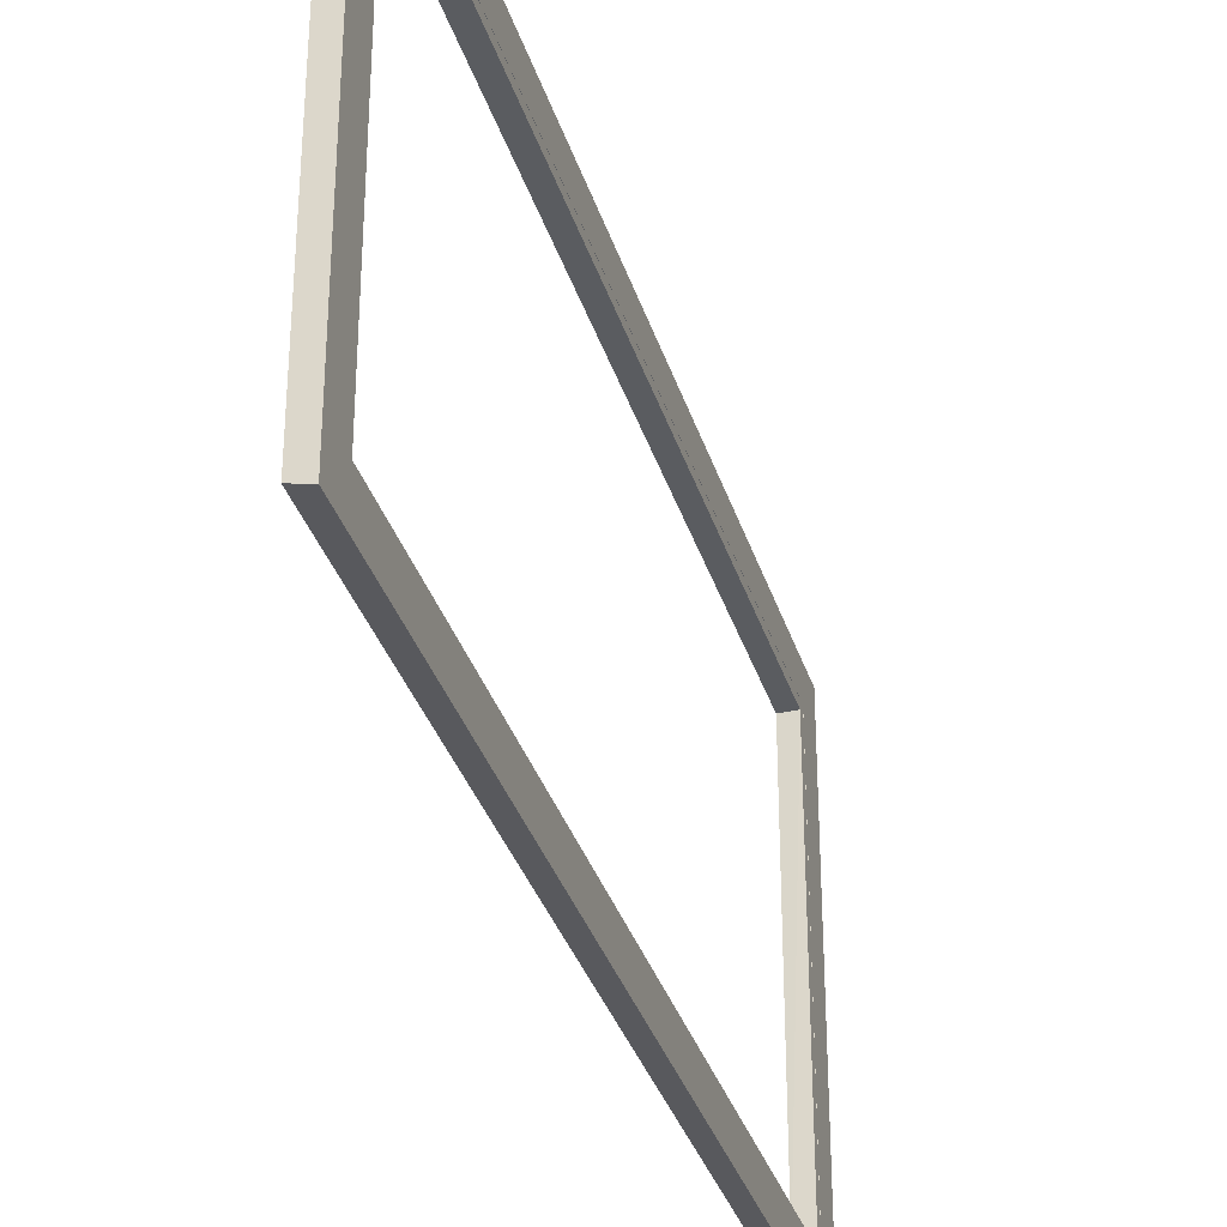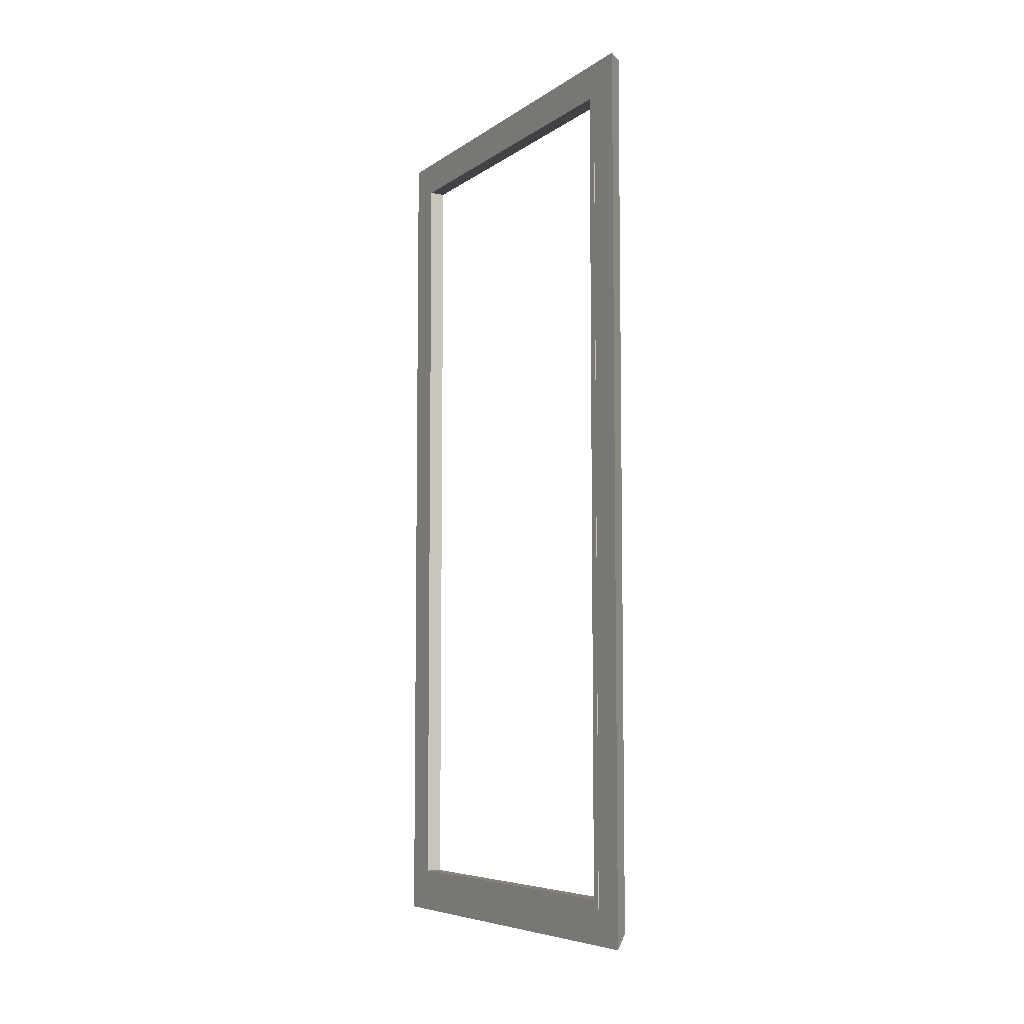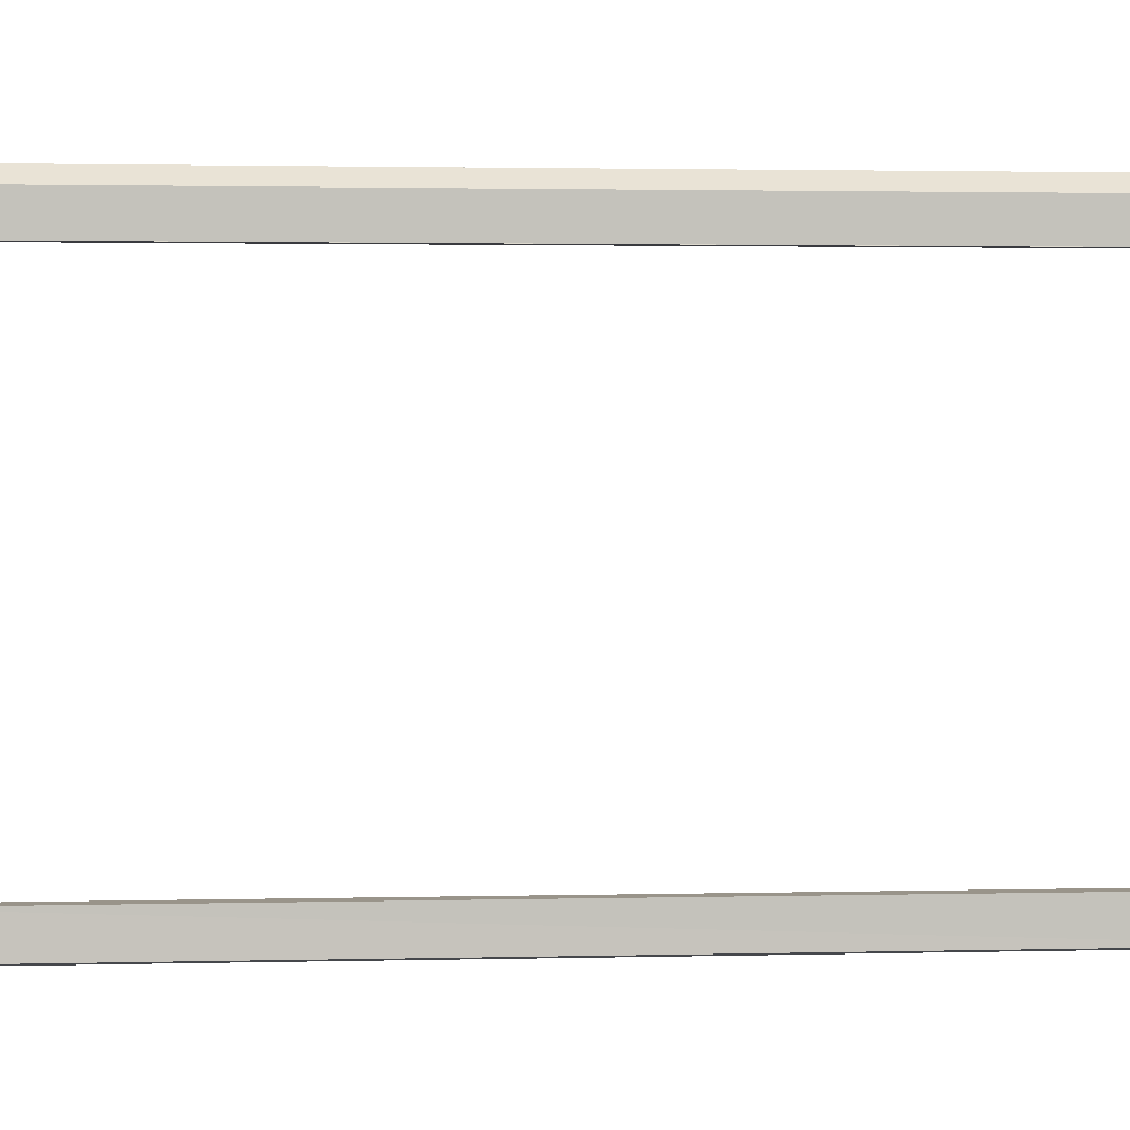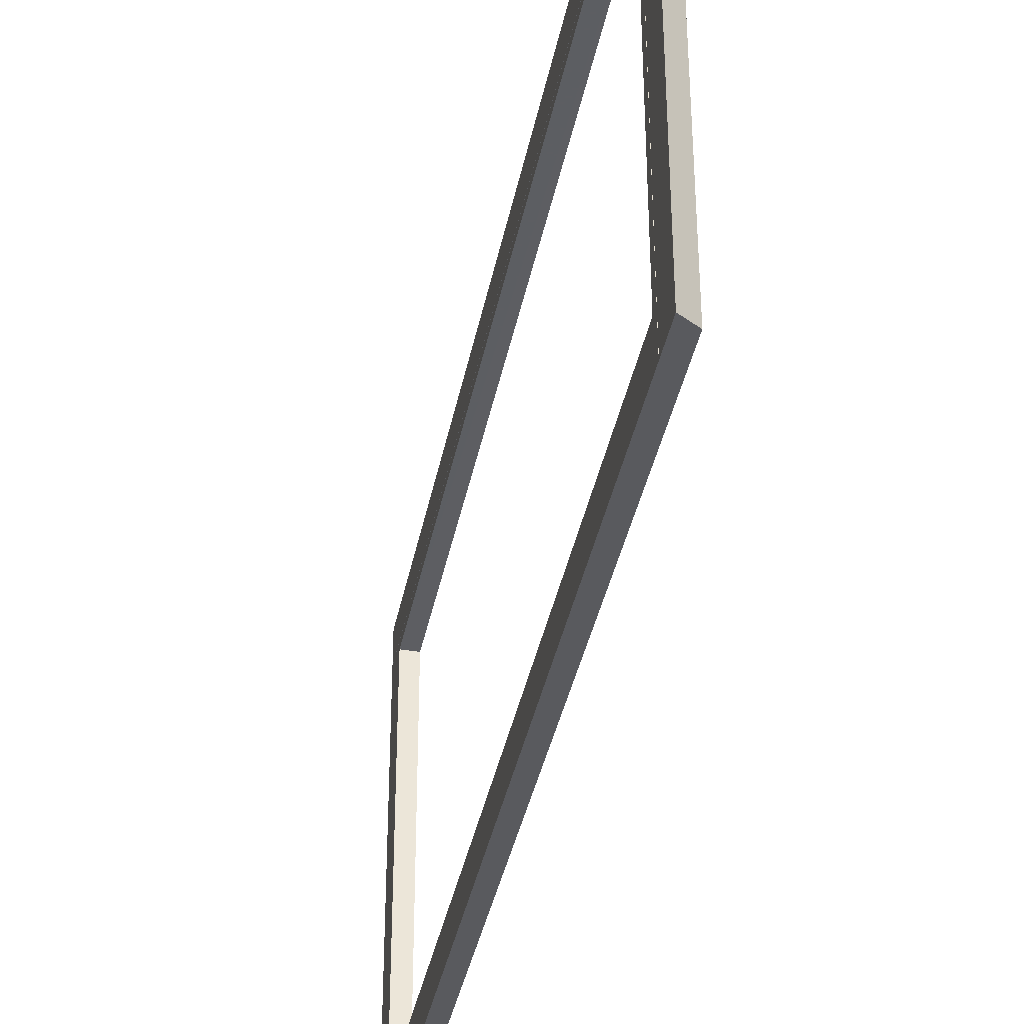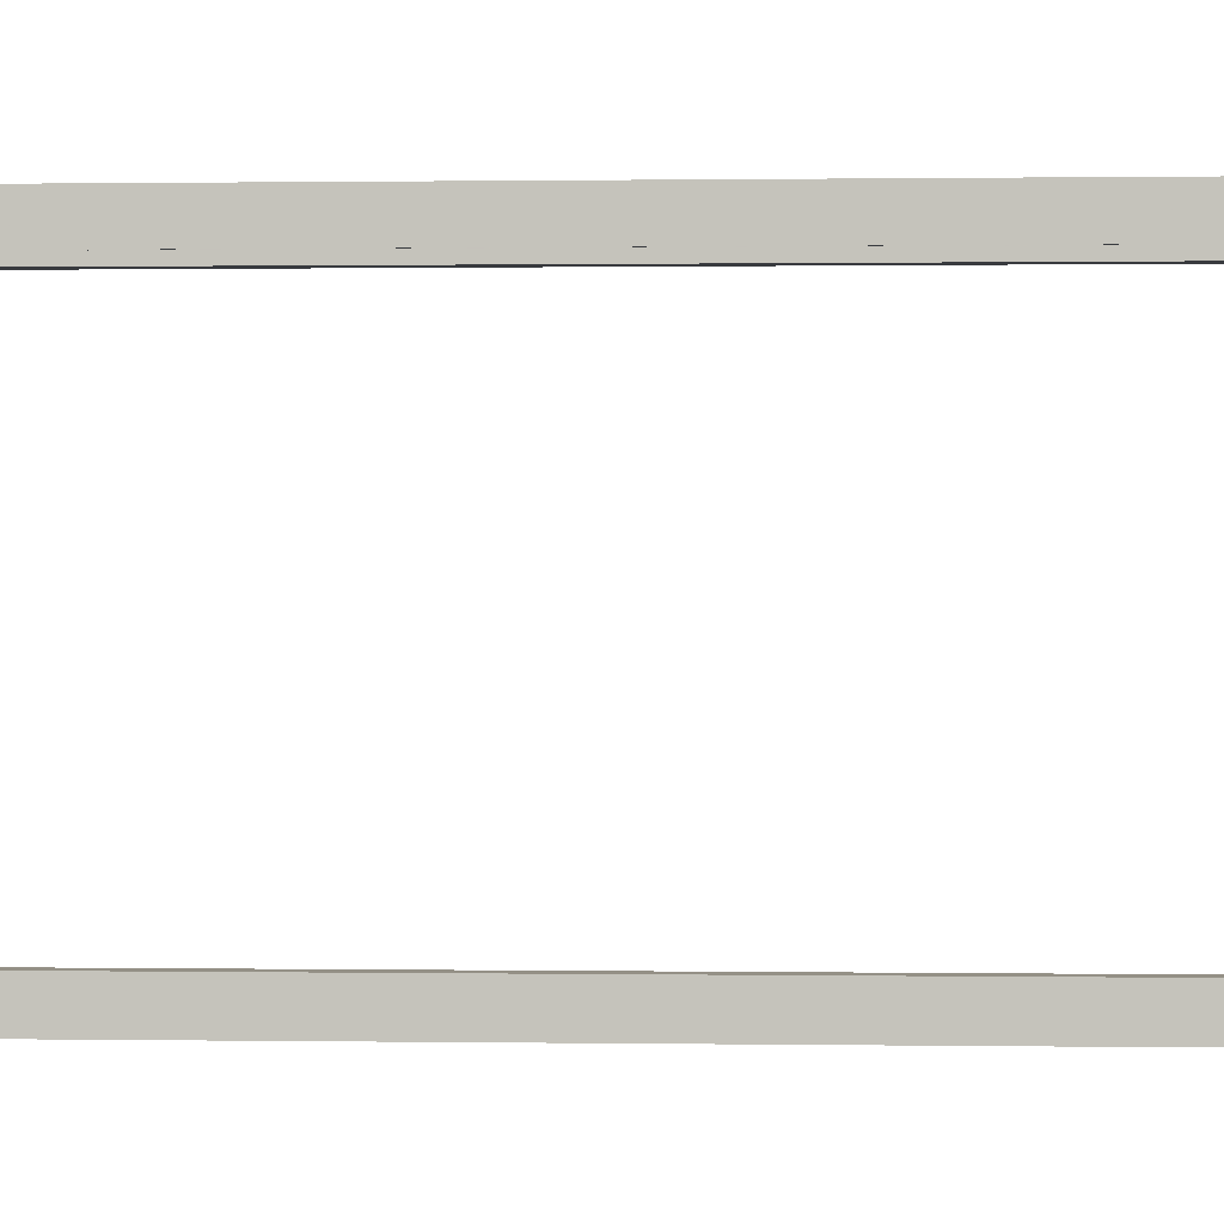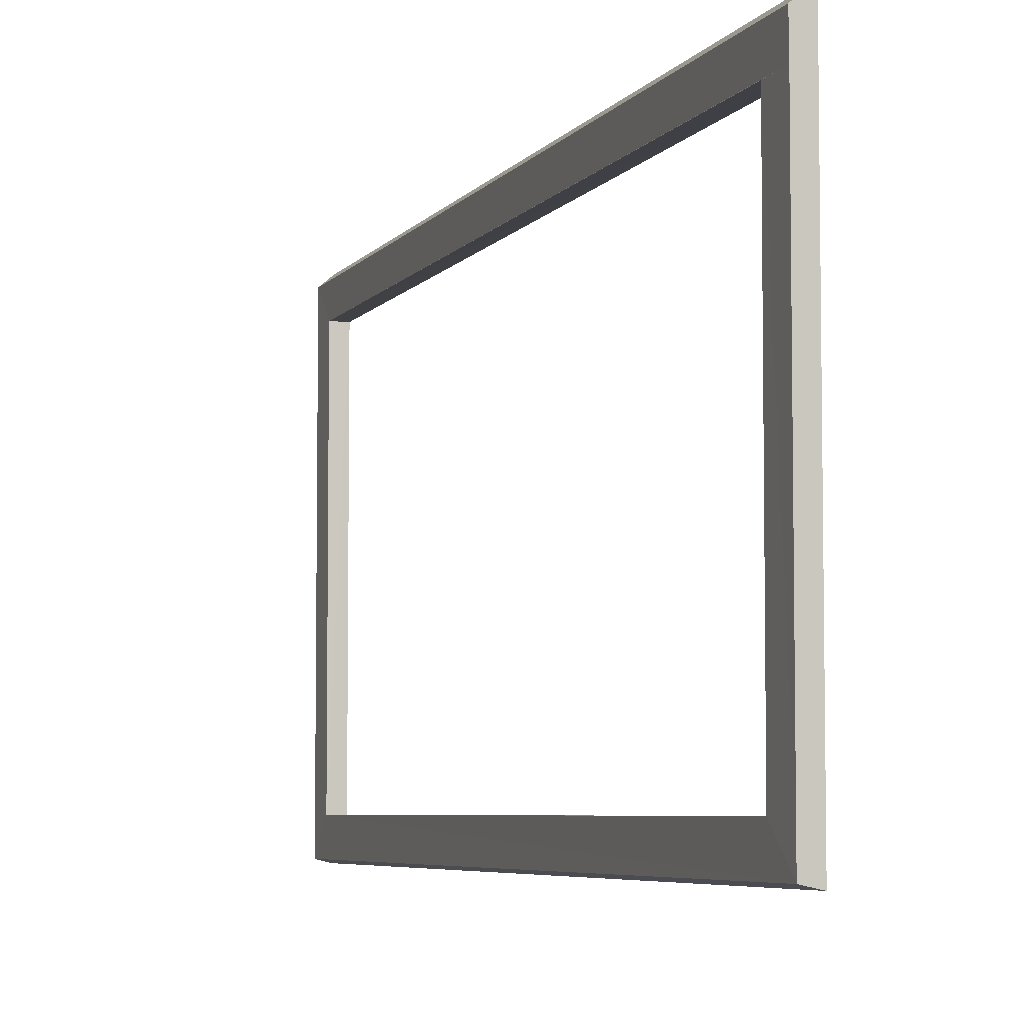
<metadata>
{"format":"obj","ext":"obj","renderer":"f3d","projection":"perspective","resolution":1024,"background":"white","views":[{"elev":-33.7,"azim":-163.9,"up":"+Z"},{"elev":-6.7,"azim":-28.7,"up":"+Y"},{"elev":1.9,"azim":84.5,"up":"+Z"},{"elev":-38.2,"azim":-11.0,"up":"+Z"},{"elev":0.5,"azim":-86.8,"up":"+Z"},{"elev":-5.6,"azim":161.0,"up":"+Z"}]}
</metadata>
<code>
v 0.01333 -1.94 0.9447
v -0.023 -1.96 0.965
v -0.022 -1.96 0.965
v -0.022 -1.959 0.964
v -0.023 -1.959 0.964
v 0.0135 -0.08 0.944
v 0.014 -0.08 0.094
v -0.023 -0.08 0.9445
v -0.023 -0.08 0.094
v 0.01342 -1.939 0.094
v -0.023 -1.939 0.9447
v -0.023 -1.959 0.094
v -0.023 -1.939 0.094
v 0.014 0 1.015
v 0.014 -2.01 1.015
v -0.023 0 1.045
v -0.023 -2.04 1.045
v -0.023 0 0.965
v -0.022 0 0.965
v -0.022 0 0.964
v -0.023 0 0.964
v -0.023 0 0.945
v 0.01333 0 0.9445
v 0.01333 0 0.094
v 0.01333 0 0.019
v 0.014 -2.01 0.094
v 0.014 -2.01 0.019
v -0.023 0 0.094
v -0.023 -1.959 0.011
v -0.023 0 0.011
v -0.023 -2.04 0.011
v -0.023 -1.96 0.011
v -0.022 -1.96 0.011
v -0.022 -1.959 0.011
f 24 7 6
f 6 23 24
f 15 14 23
f 23 1 15
f 16 17 2
f 2 18 16
f 31 32 2
f 2 17 31
f 18 2 3
f 3 19 18
f 32 33 3
f 3 2 32
f 19 3 4
f 4 20 19
f 33 34 4
f 4 3 33
f 20 4 5
f 5 21 20
f 4 34 29
f 4 29 12
f 4 12 5
f 5 11 8
f 8 22 21
f 5 8 21
f 12 13 11
f 11 5 12
f 6 1 23
f 13 9 7
f 7 10 13
f 8 11 1
f 1 6 8
f 10 26 15
f 15 1 10
f 9 8 6
f 6 7 9
f 7 24 25
f 27 26 10
f 25 27 10
f 7 25 10
f 10 1 11
f 11 13 10
f 22 8 9
f 9 28 22
f 30 28 9
f 13 12 29
f 9 13 29
f 30 9 29
f 26 31 17
f 17 15 26
f 29 27 25
f 25 30 29
f 32 31 27
f 27 29 32
f 27 31 26
f 28 24 23
f 23 22 28
f 28 30 25
f 25 24 28
f 18 23 14
f 14 16 18
f 20 21 22
f 20 22 23
f 19 20 23
f 19 23 18
f 16 14 15
f 15 17 16

</code>
